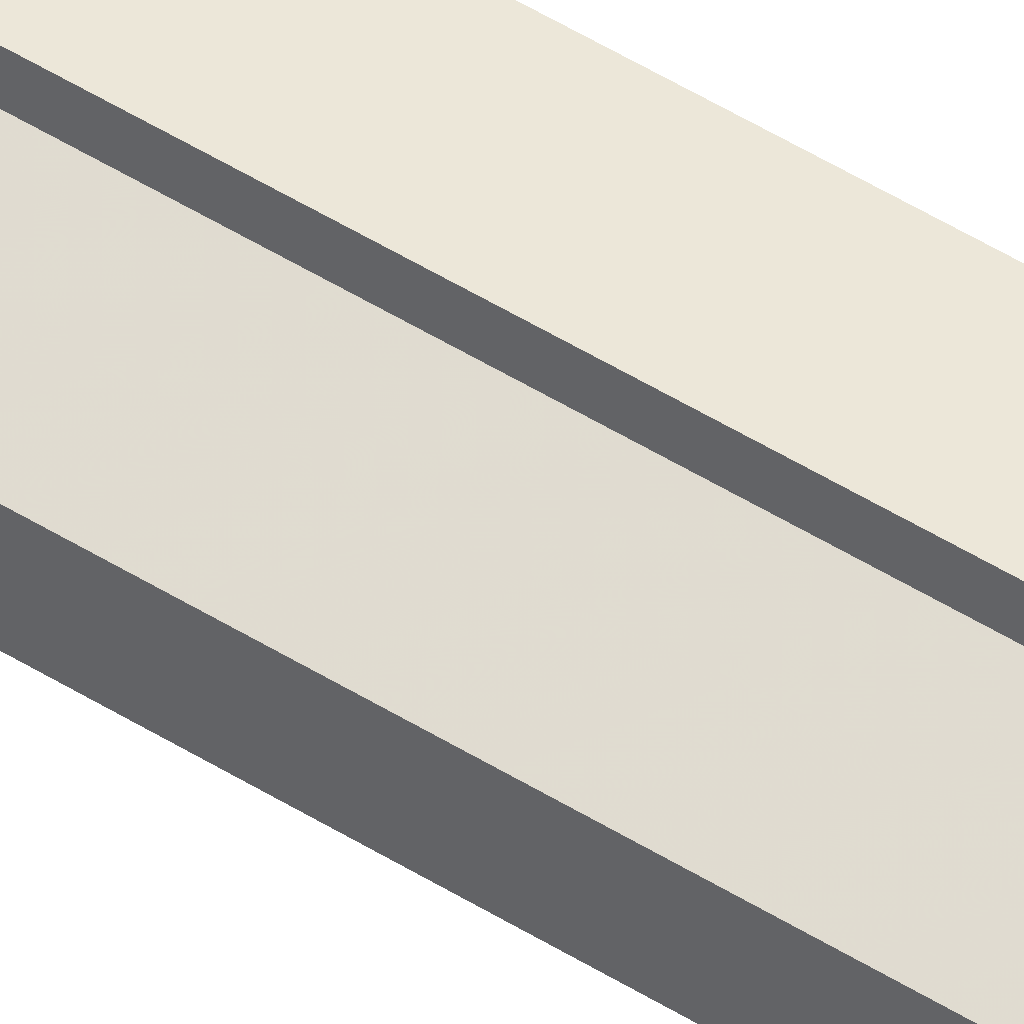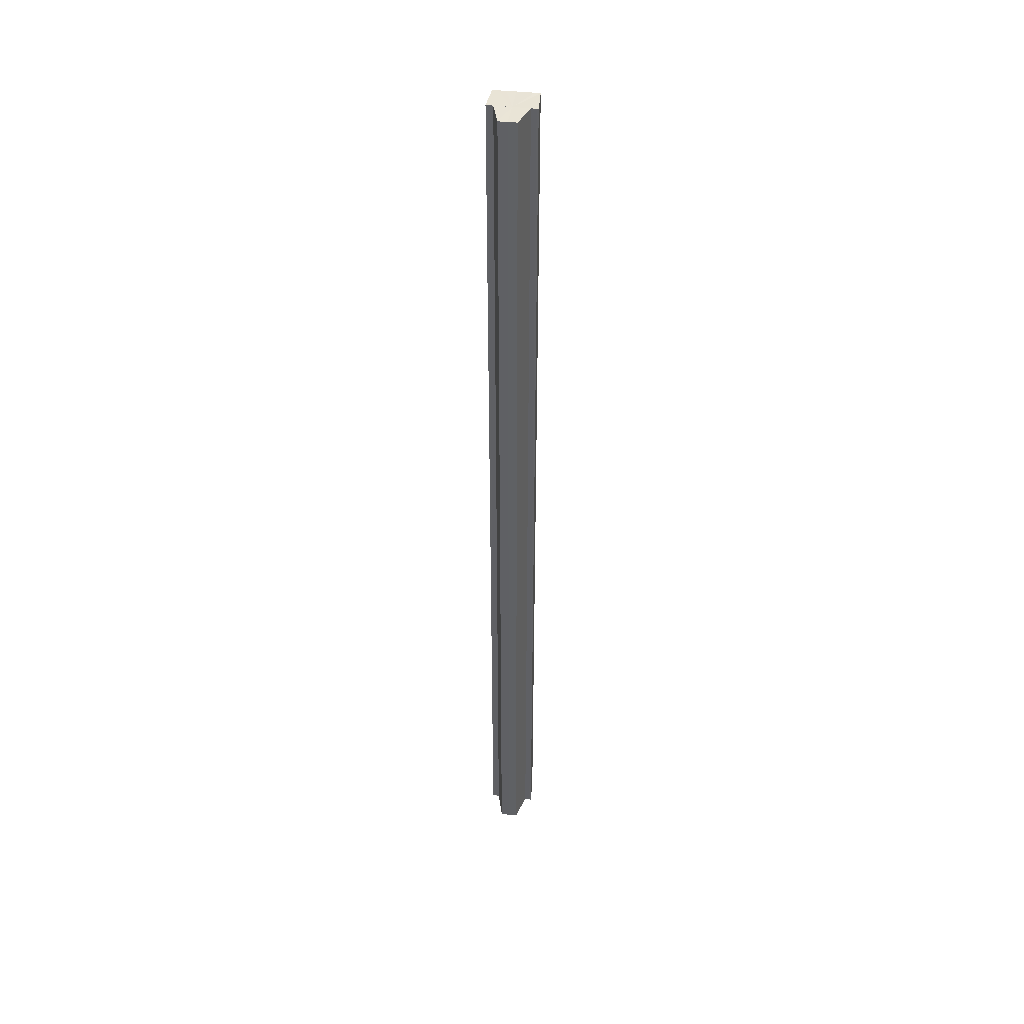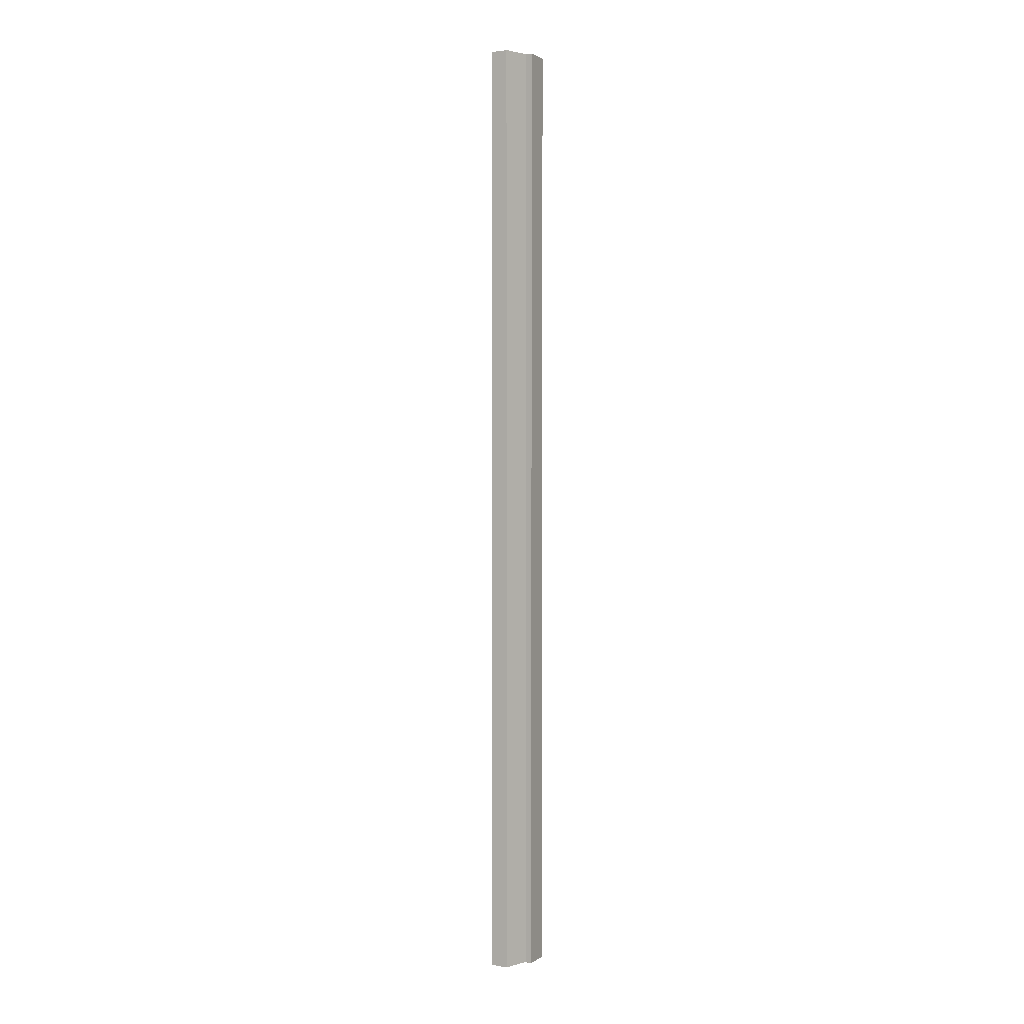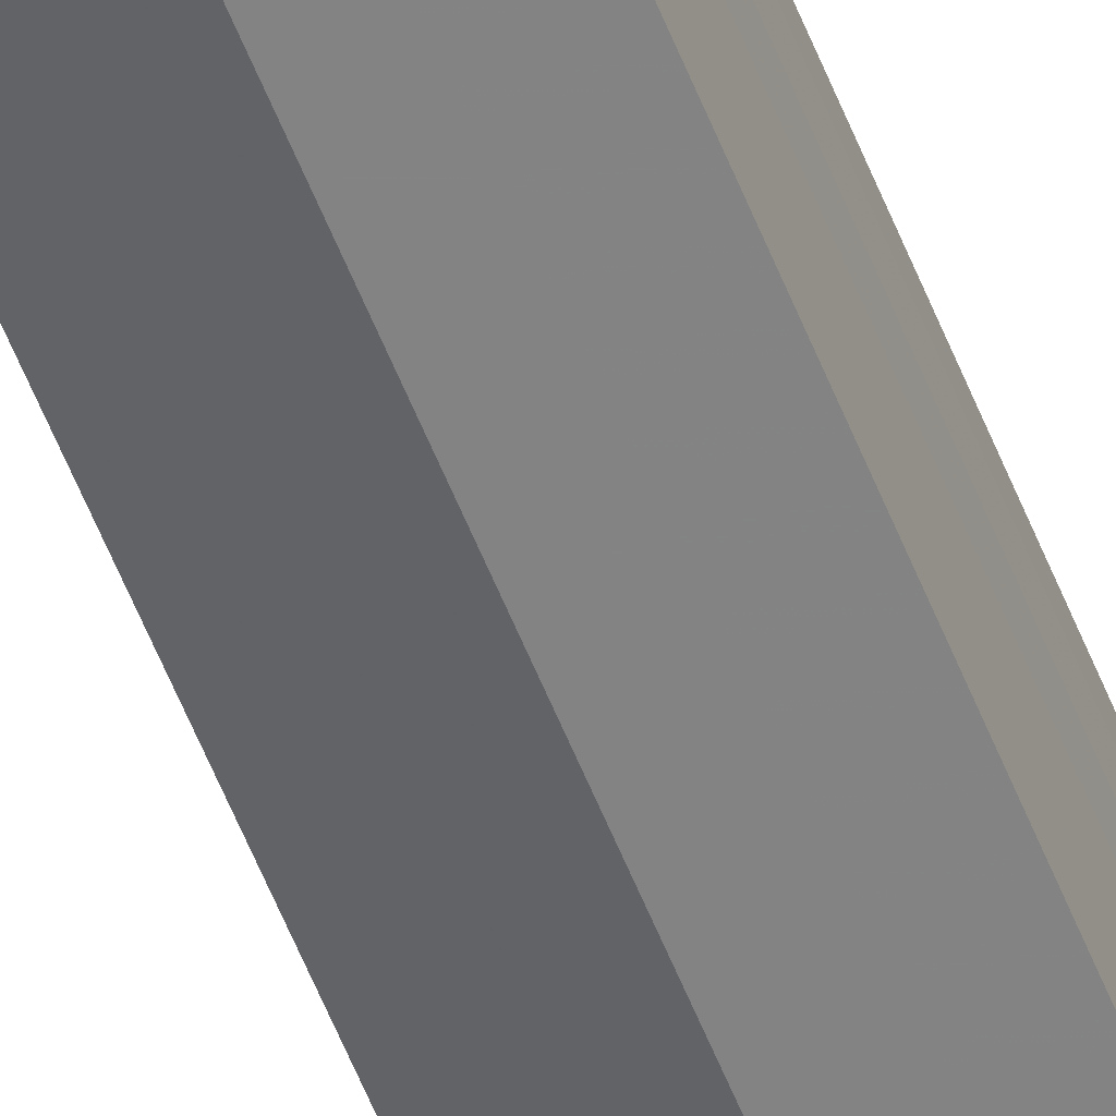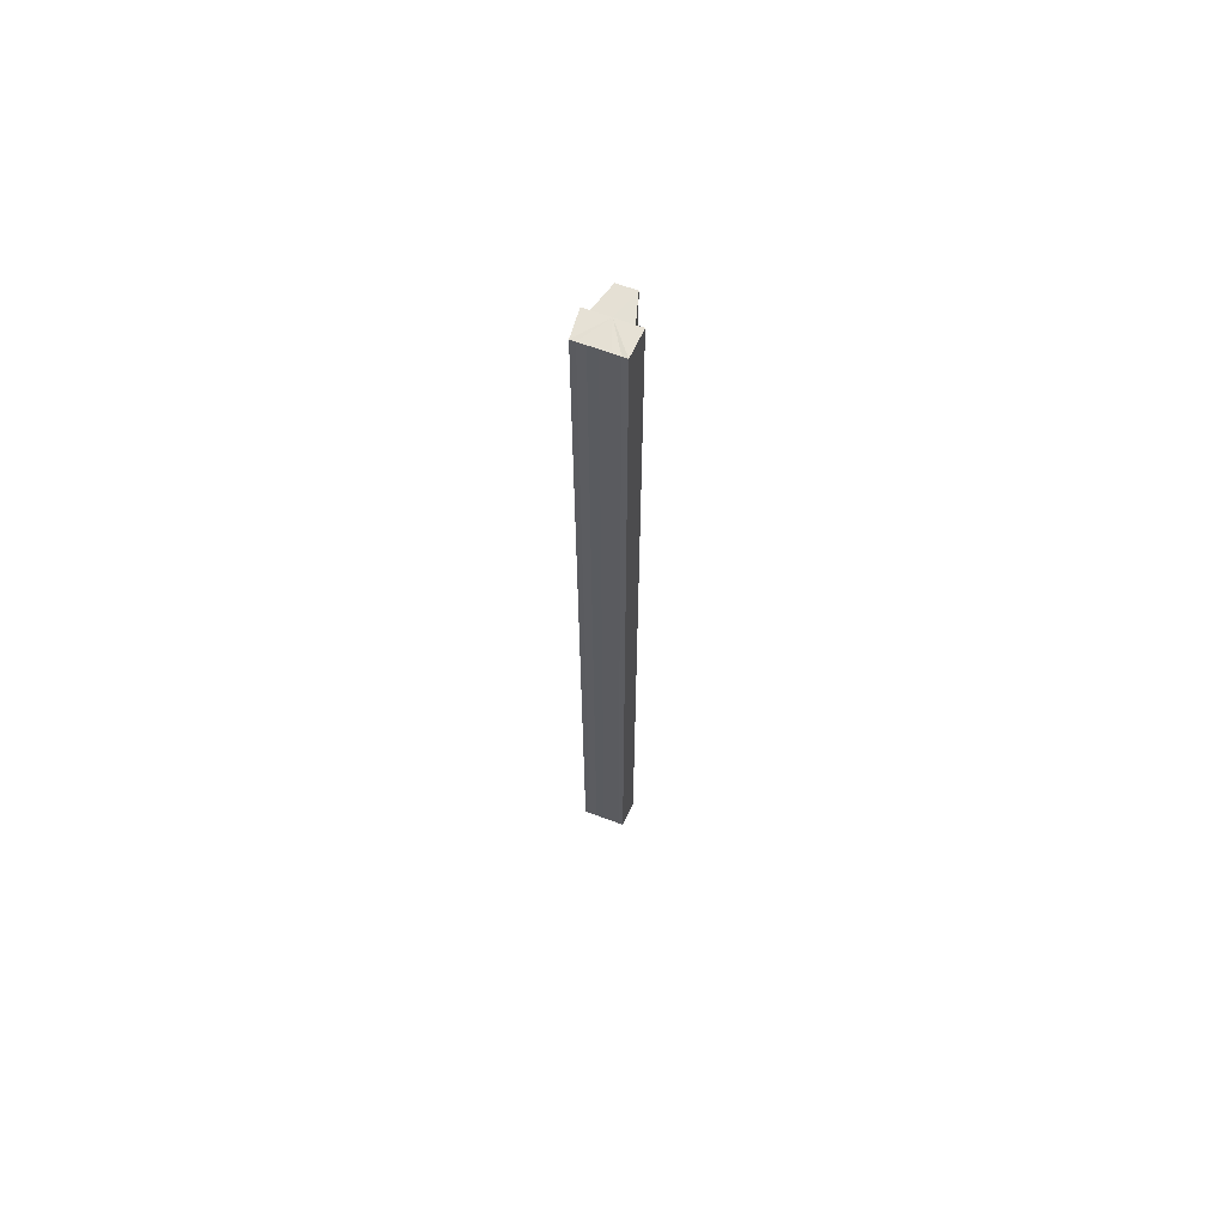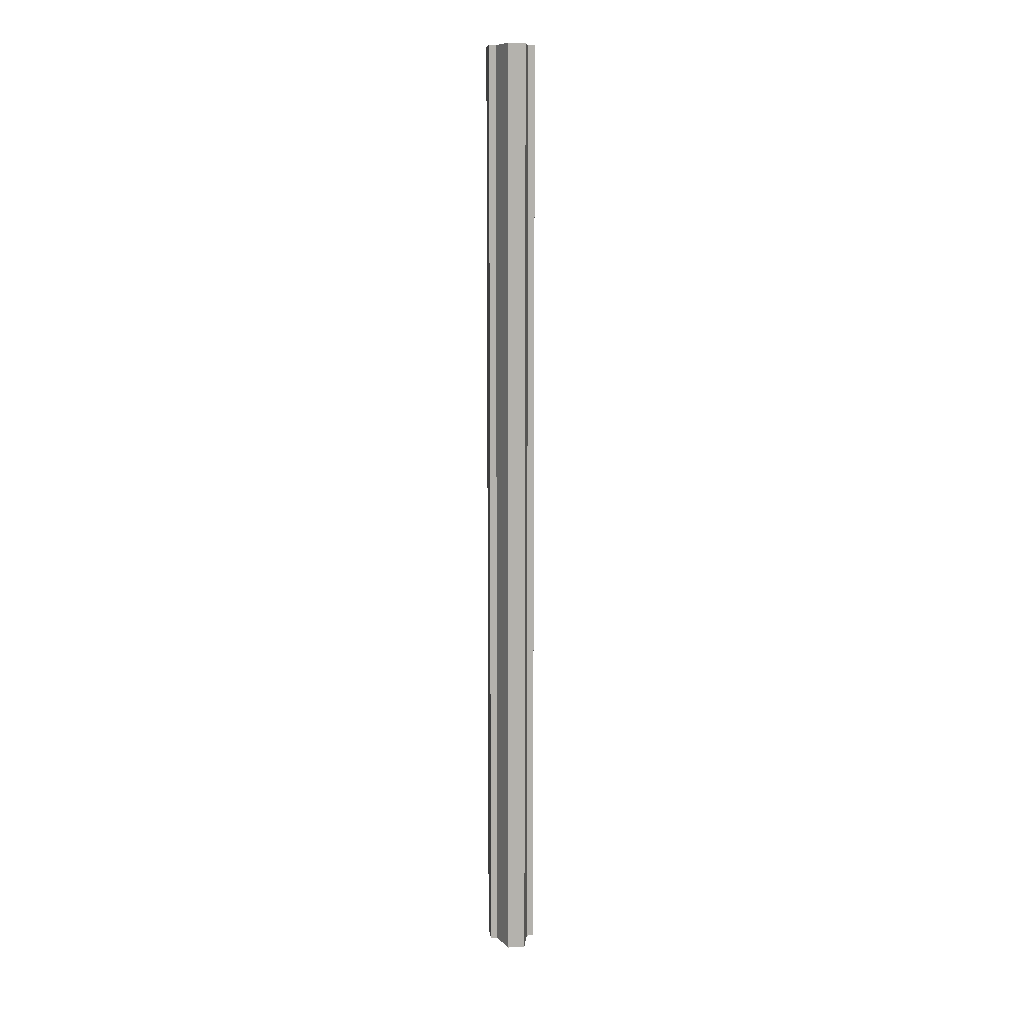
<metadata>
{"format":"obj","ext":"obj","renderer":"f3d","projection":"perspective","resolution":1024,"background":"white","views":[{"elev":50.6,"azim":-55.7,"up":"+Z"},{"elev":42.2,"azim":-81.6,"up":"+Y"},{"elev":2.0,"azim":-59.7,"up":"+Y"},{"elev":-59.4,"azim":21.8,"up":"+Z"},{"elev":65.3,"azim":110.7,"up":"+Y"},{"elev":10.5,"azim":-100.4,"up":"+Y"}]}
</metadata>
<code>
o 25953
v 2249 1882 15.85
v 2249 1882 15.85
v 2249 1882 15.85
v 2249 1882 15.84
v 2249 1882 15.85
v 2249 1882 15.84
v 2249 1882 15.84
v 2249 1882 15.85
v 2249 1882 15.85
v 2249 1882 15.86
v 2249 1882 15.86
v 2249 1882 15.86
v 2249 1882 15.86
v 2249 1882 15.86
v 2249 1882 15.86
v 2249 1882 15.85
v 2249 1882 15.85
v 2249 1882 15.85
v 2249 1882 15.85
v 2249 1882 15.85
v 2249 1882 15.85
v 2249 1882 15.84
v 2249 1882 15.84
v 2249 1882 15.84
v 2249 1882 15.84
v 2249 1882 15.85
v 2249 1882 15.84
v 2249 1882 15.84
v 2249 1882 15.84
v 2249 1882 15.84
v 2249 1882 15.84
v 2249 1882 15.84
v 2249 1882 15.85
v 2249 1882 15.85
v 2249 1882 15.85
v 2249 1882 15.86
v 2249 1882 15.86
v 2249 1882 15.86
v 2249 1882 15.86
v 2249 1882 15.86
v 2249 1882 15.86
v 2249 1882 15.86
v 2249 1882 15.86
v 2249 1882 15.86
v 2249 1882 15.85
v 2249 1882 15.84
v 2249 1882 15.85
v 2249 1882 15.85
v 2249 1882 15.86
v 2249 1882 15.86
v 2249 1882 15.86
v 2249 1882 15.86
v 2249 1882 15.86
v 2249 1882 15.85
v 2249 1882 15.86
v 2249 1882 15.85
v 2249 1882 15.85
v 2249 1882 15.85
v 2249 1882 15.85
v 2249 1882 15.84
v 2249 1882 15.85
v 2249 1882 15.84
v 2249 1882 15.84
v 2249 1882 15.84
v 2249 1882 15.84
v 2249 1882 15.84
v 2249 1882 15.84
v 2249 1882 15.84
v 2249 1882 15.84
v 2249 1882 15.85
v 2249 1882 15.85
v 2249 1882 15.85
v 2249 1882 15.85
v 2249 1882 15.85
v 2249 1882 15.86
v 2249 1882 15.85
v 2249 1882 15.85
v 2249 1882 15.85
v 2249 1882 15.85
v 2249 1882 15.85
v 2249 1882 15.84
v 2249 1882 15.86
v 2249 1882 15.84
v 2249 1882 15.84
v 2249 1882 15.86
v 2249 1882 15.84
v 2249 1882 15.85
v 2249 1882 15.85
v 2249 1882 15.85
v 2249 1882 15.86
f 1 2 3
f 2 4 5
f 4 6 7
f 8 1 9
f 10 8 11
f 12 10 13
f 13 14 15
f 15 16 17
f 17 18 19
f 19 20 21
f 21 22 23
f 23 24 25
f 26 24 27
f 26 28 24
f 29 28 30
f 31 32 29
f 26 27 33
f 26 33 34
f 26 34 35
f 26 35 36
f 26 36 37
f 38 37 39
f 40 41 38
f 26 37 42
f 43 42 44
f 26 45 46
f 26 47 45
f 26 48 47
f 26 49 48
f 50 51 43
f 52 50 43
f 53 50 52
f 54 53 55
f 56 57 54
f 58 59 56
f 60 61 58
f 62 63 64
f 65 63 66
f 63 67 66
f 66 67 68
f 69 70 68
f 70 71 72
f 71 73 74
f 73 75 76
f 77 78 79
f 77 80 78
f 77 79 81
f 77 82 80
f 77 81 83
f 77 83 84
f 77 85 82
f 77 44 85
f 77 86 87
f 77 87 88
f 77 88 89
f 77 89 90

</code>
